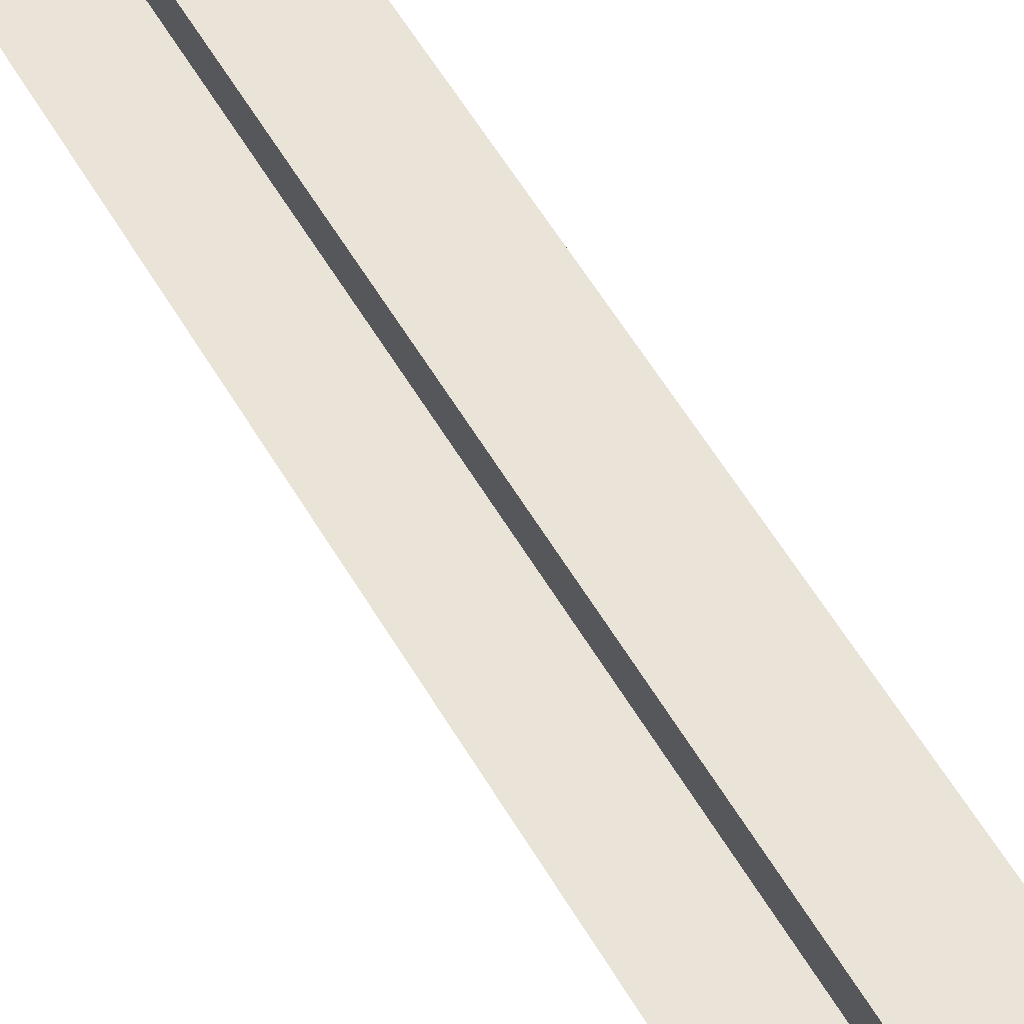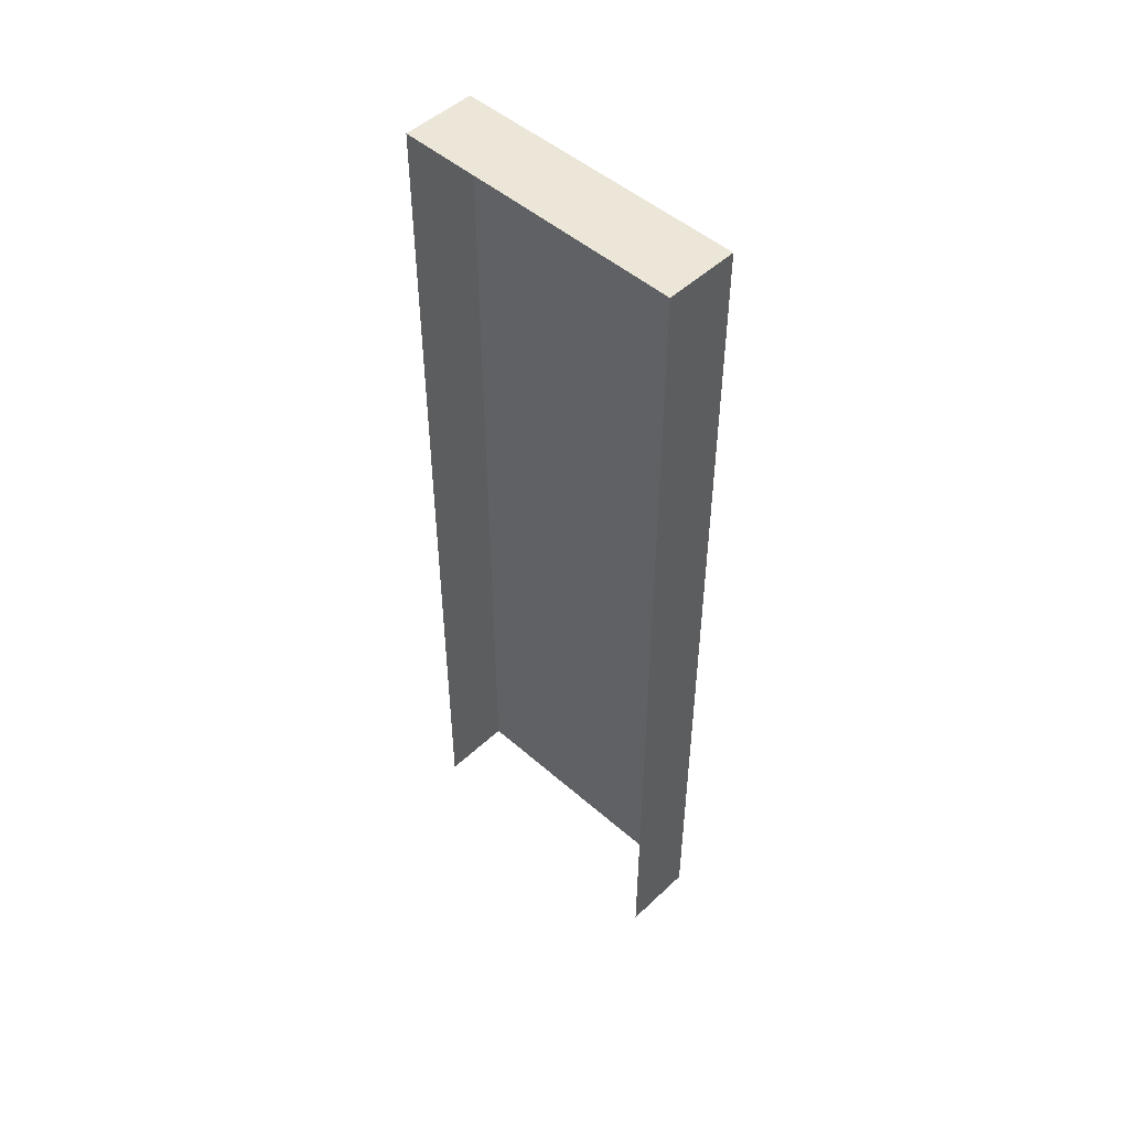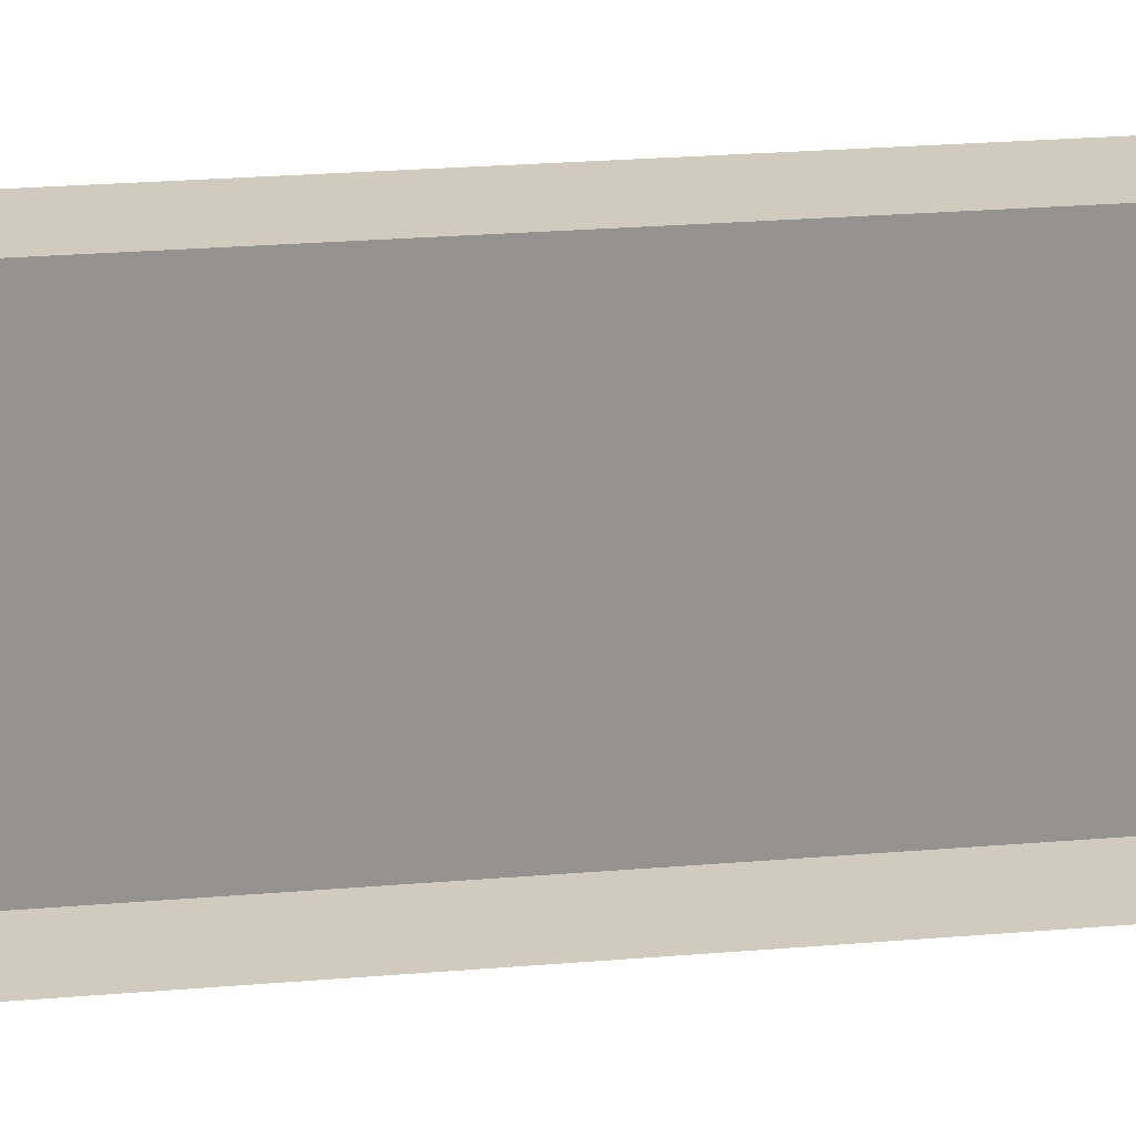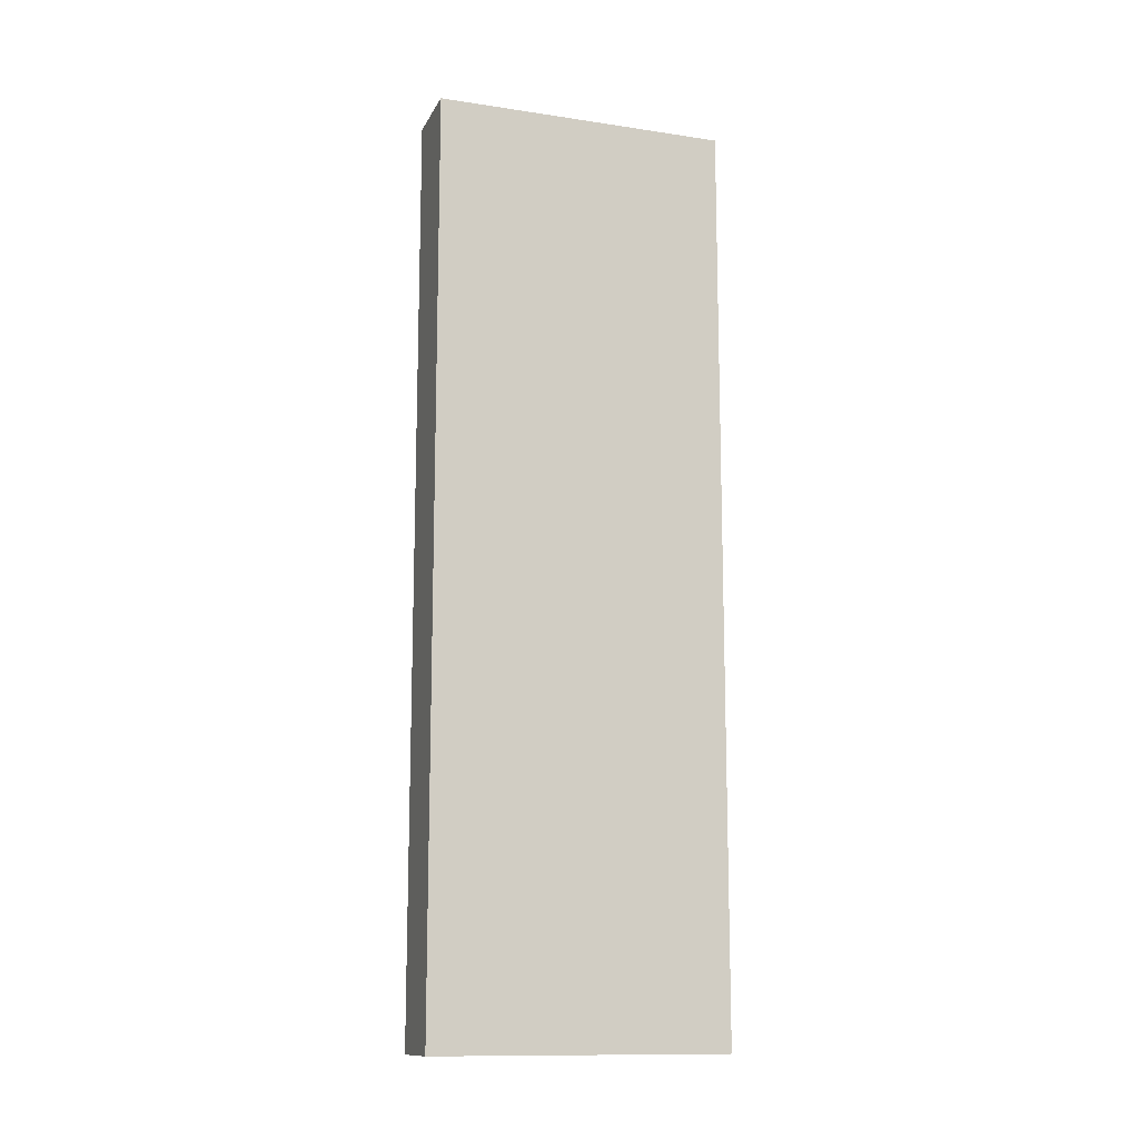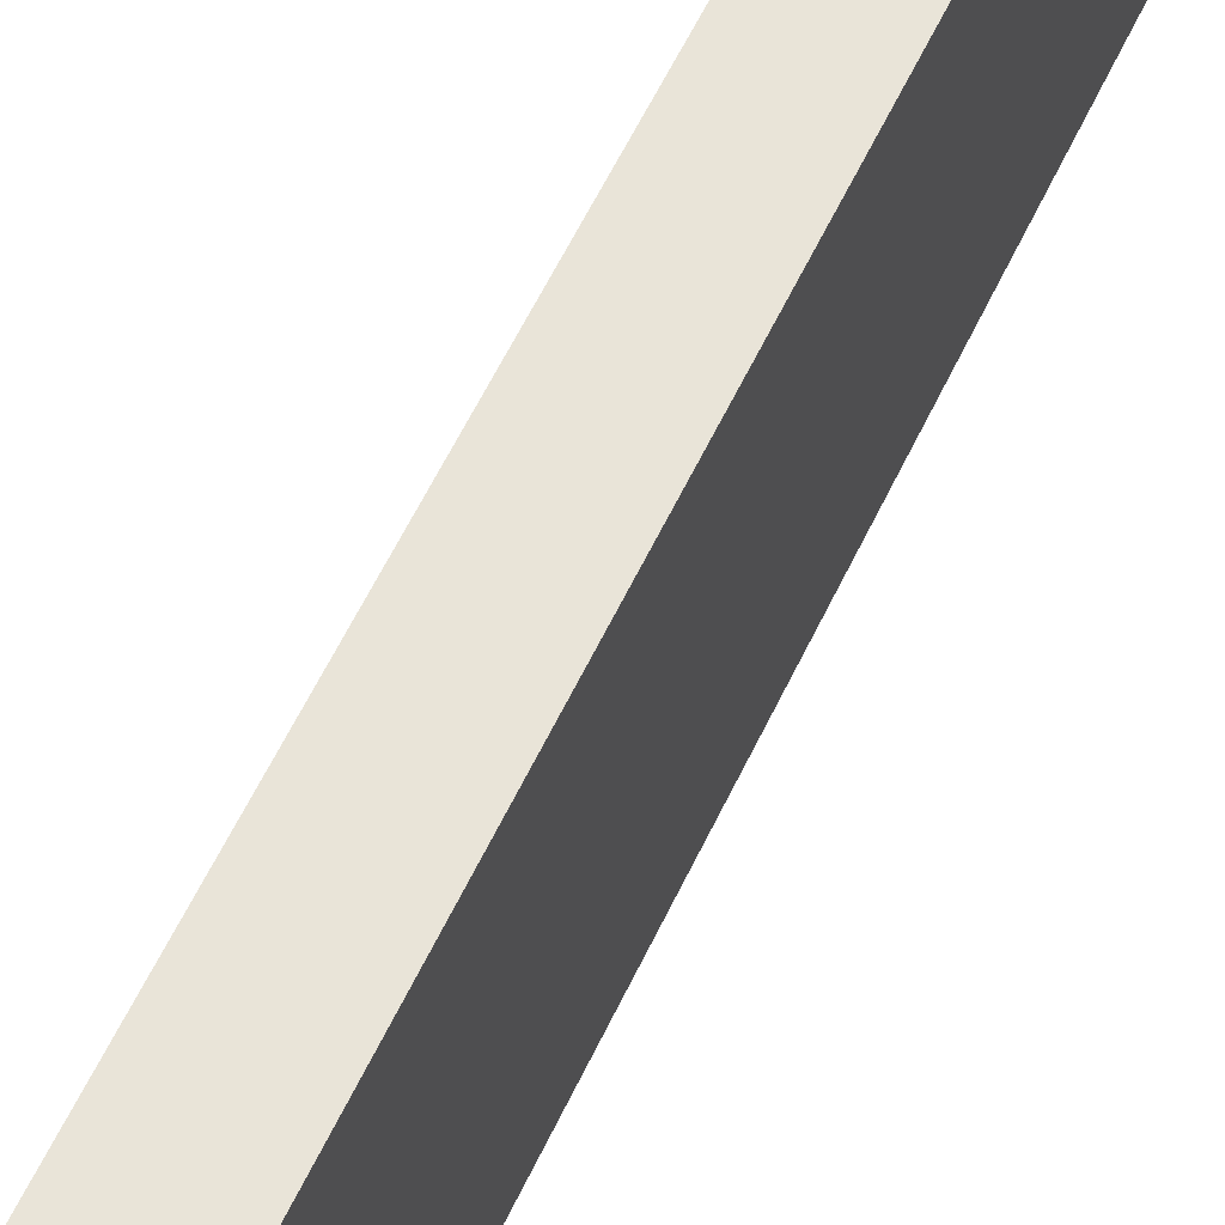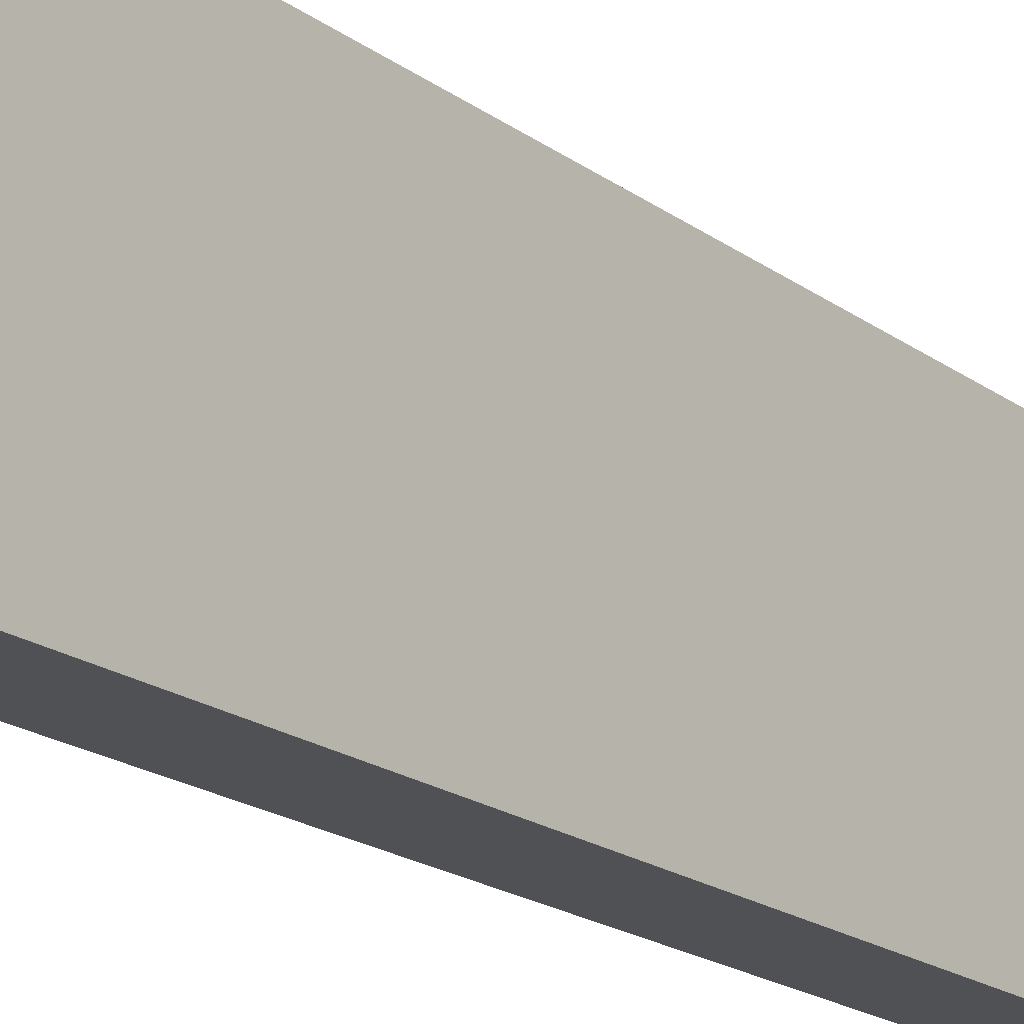
<metadata>
{"format":"obj","ext":"obj","renderer":"f3d","projection":"perspective","resolution":1024,"background":"white","views":[{"elev":60.8,"azim":-31.0,"up":"+Z"},{"elev":49.3,"azim":-45.9,"up":"+Y"},{"elev":23.6,"azim":-98.2,"up":"+Z"},{"elev":-12.9,"azim":71.1,"up":"+Y"},{"elev":60.5,"azim":25.5,"up":"+Z"},{"elev":-19.5,"azim":37.0,"up":"+Z"}]}
</metadata>
<code>
g pb_Mesh1788388
v -2 -21 0
v -4 -21 0
v -2 4 0
v -4 4 0
v -4 -21 -8
v -2 -21 -8
v -4 4 -8
v -2 4 -8
v -2 -21 -8
v -2 -21 0
v -2 4 -8
v -2 4 0
v -2 4 0
v -4 4 0
v -2 4 -8
v -4 4 -8
g pb_Mesh1788388_0
g pb_Mesh1788388_1
f 3 2 1
f 3 4 2
f 7 6 5
f 7 8 6
f 11 10 9
f 11 12 10
f 15 14 13
f 15 16 14

</code>
